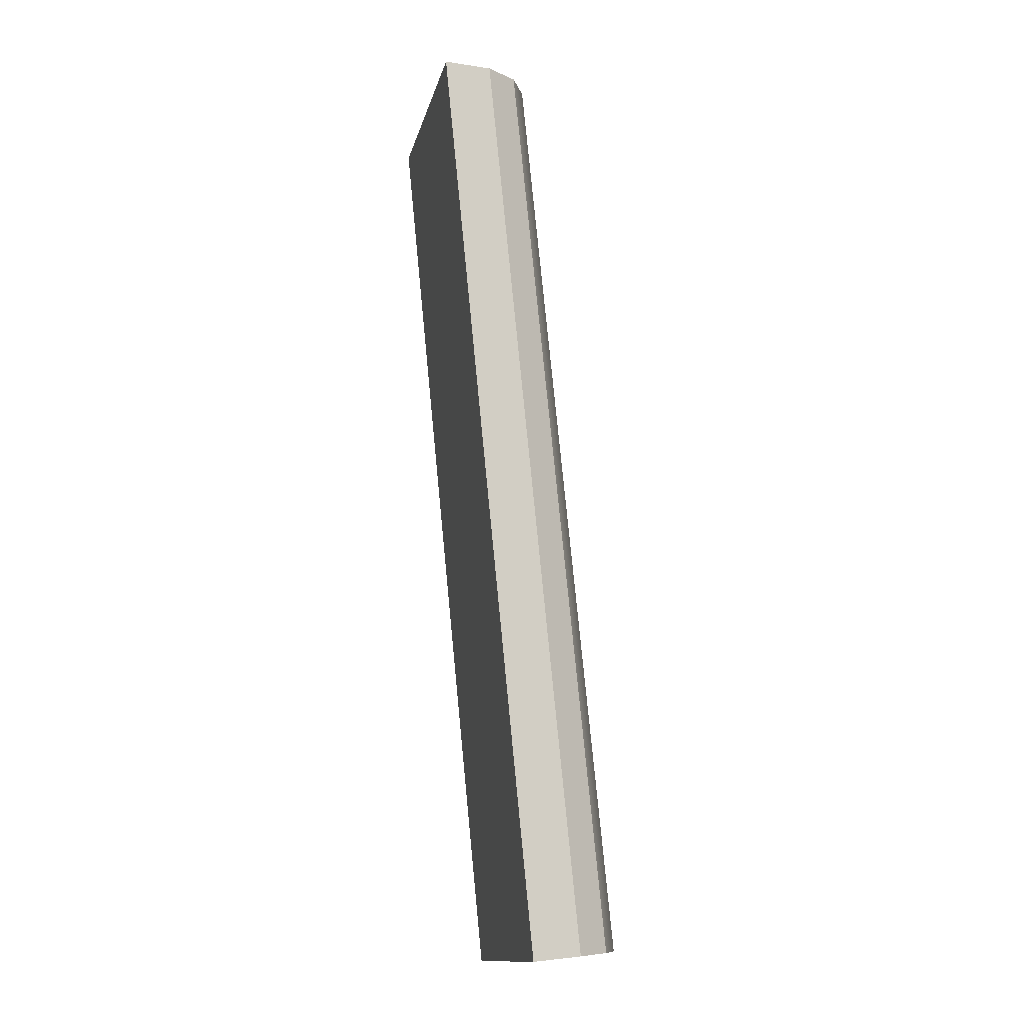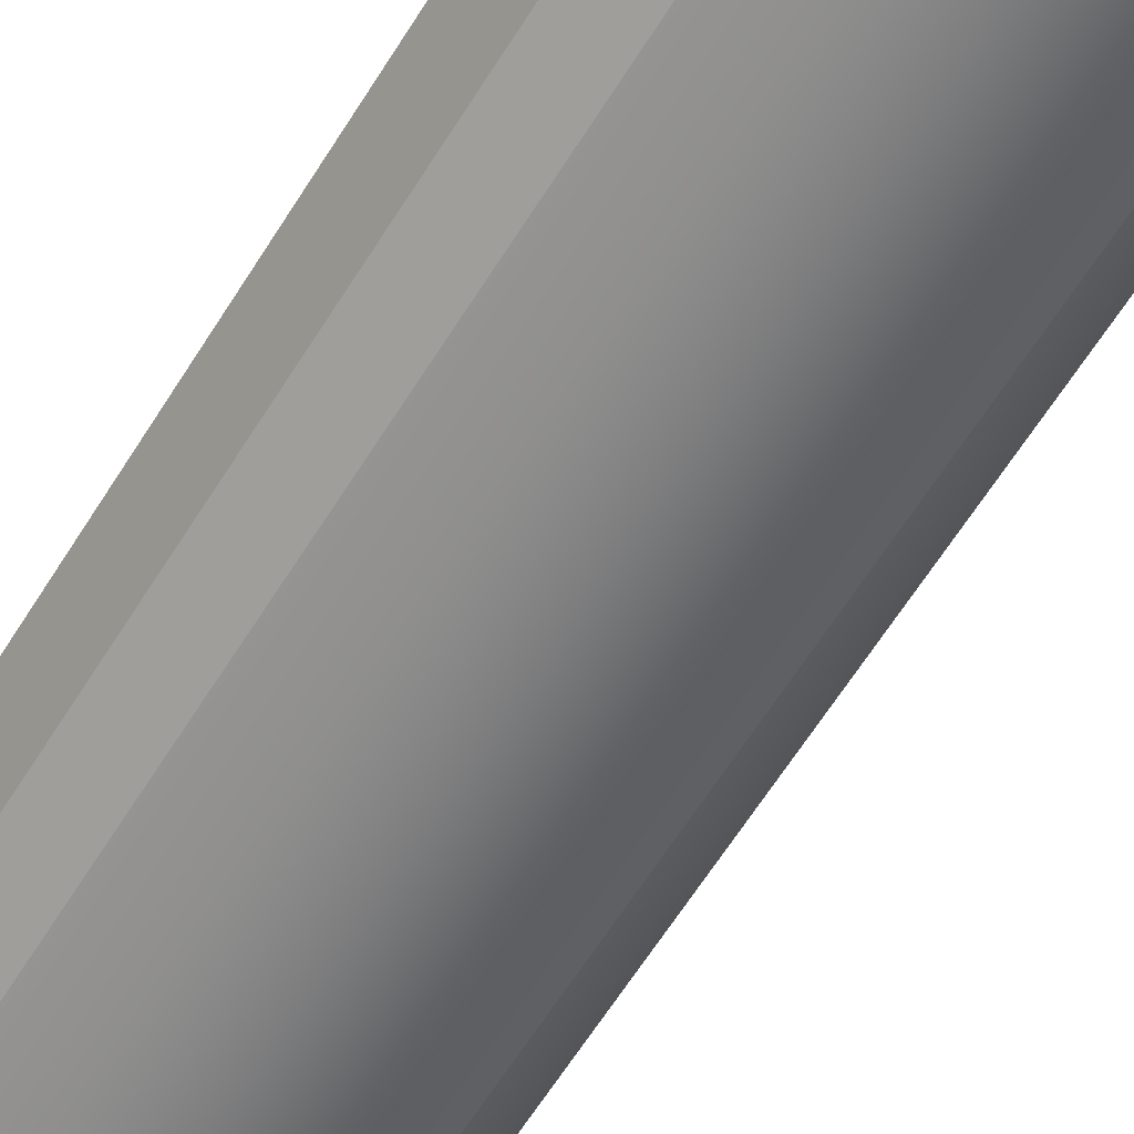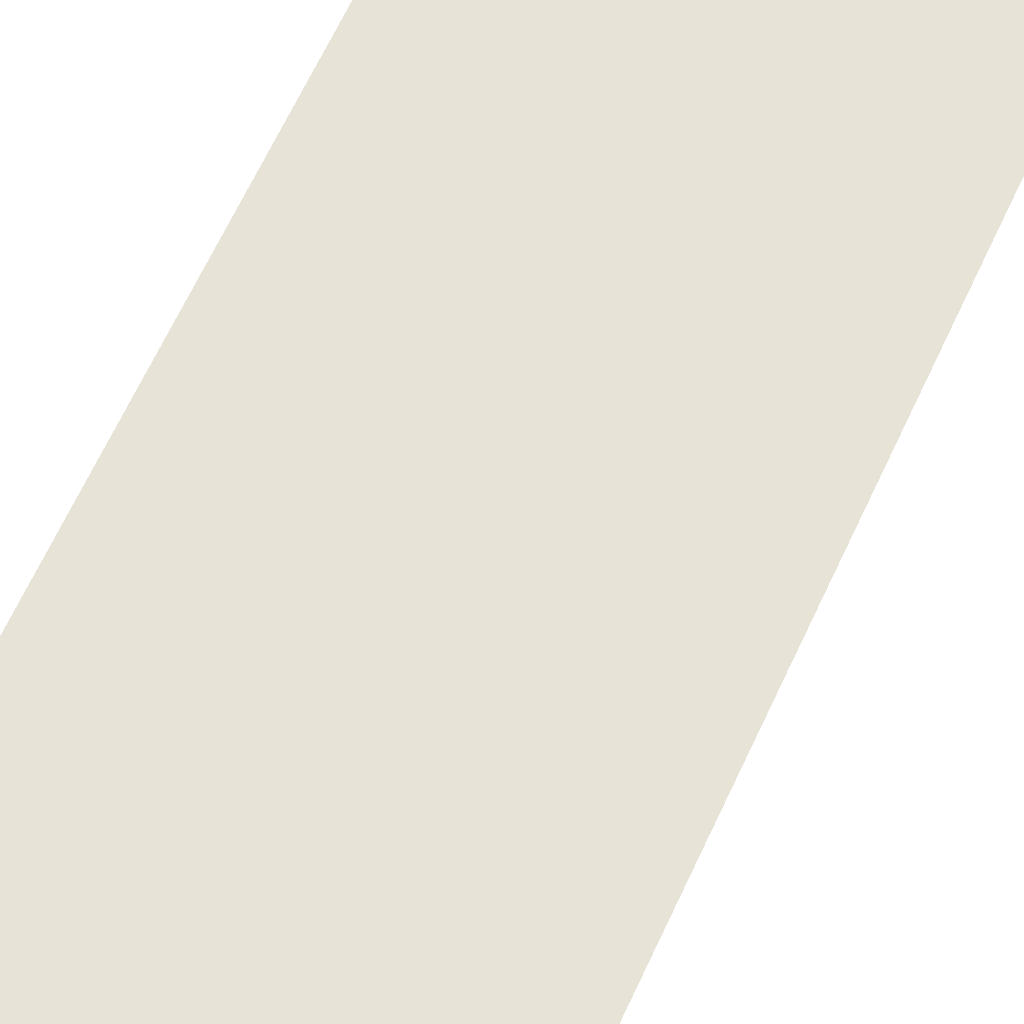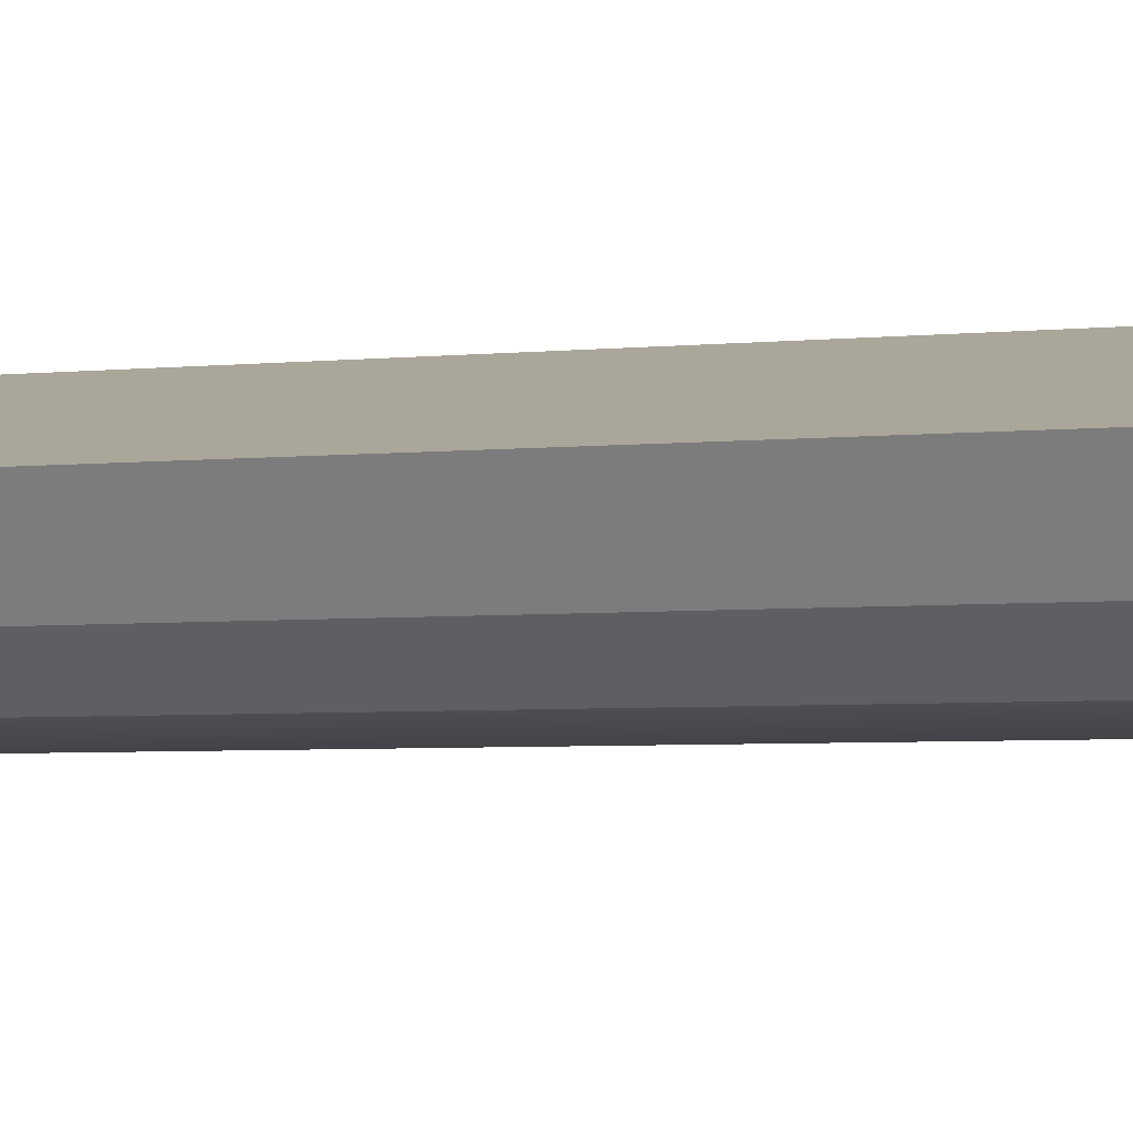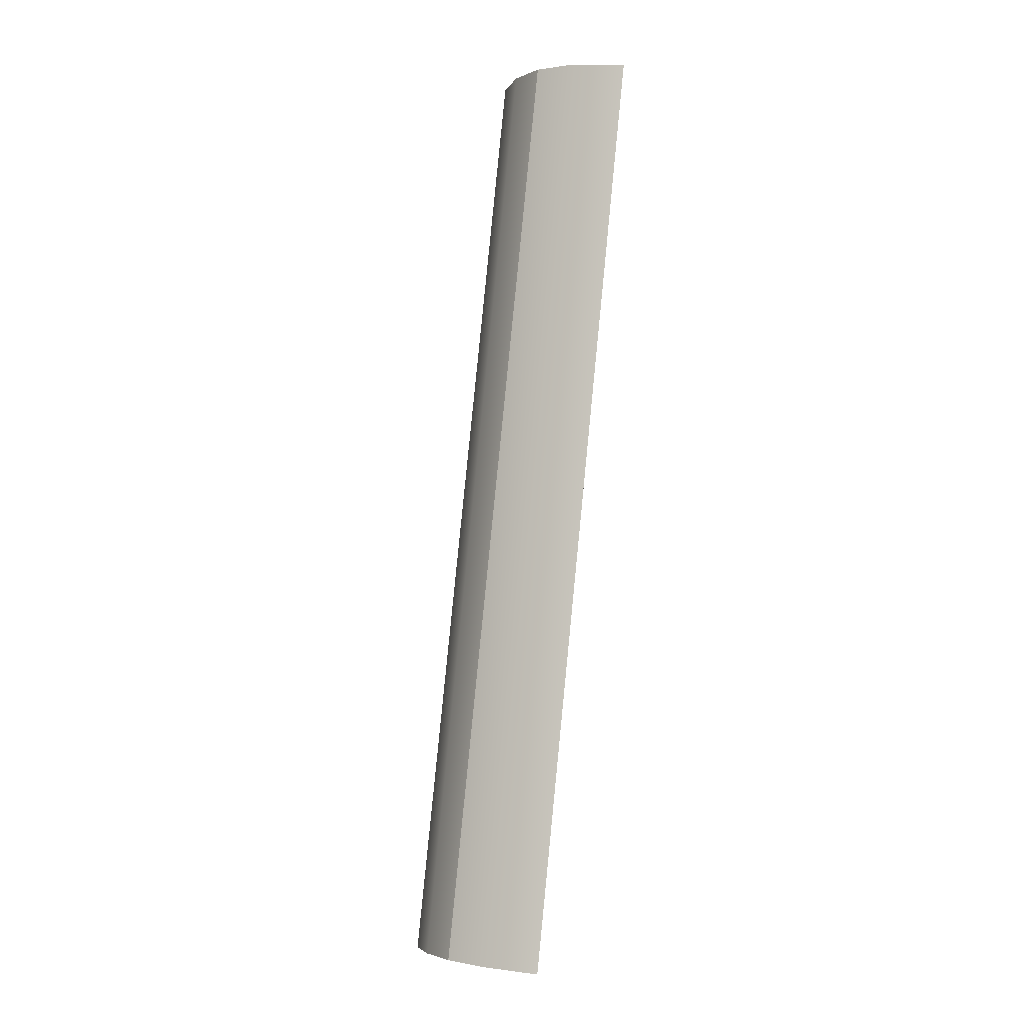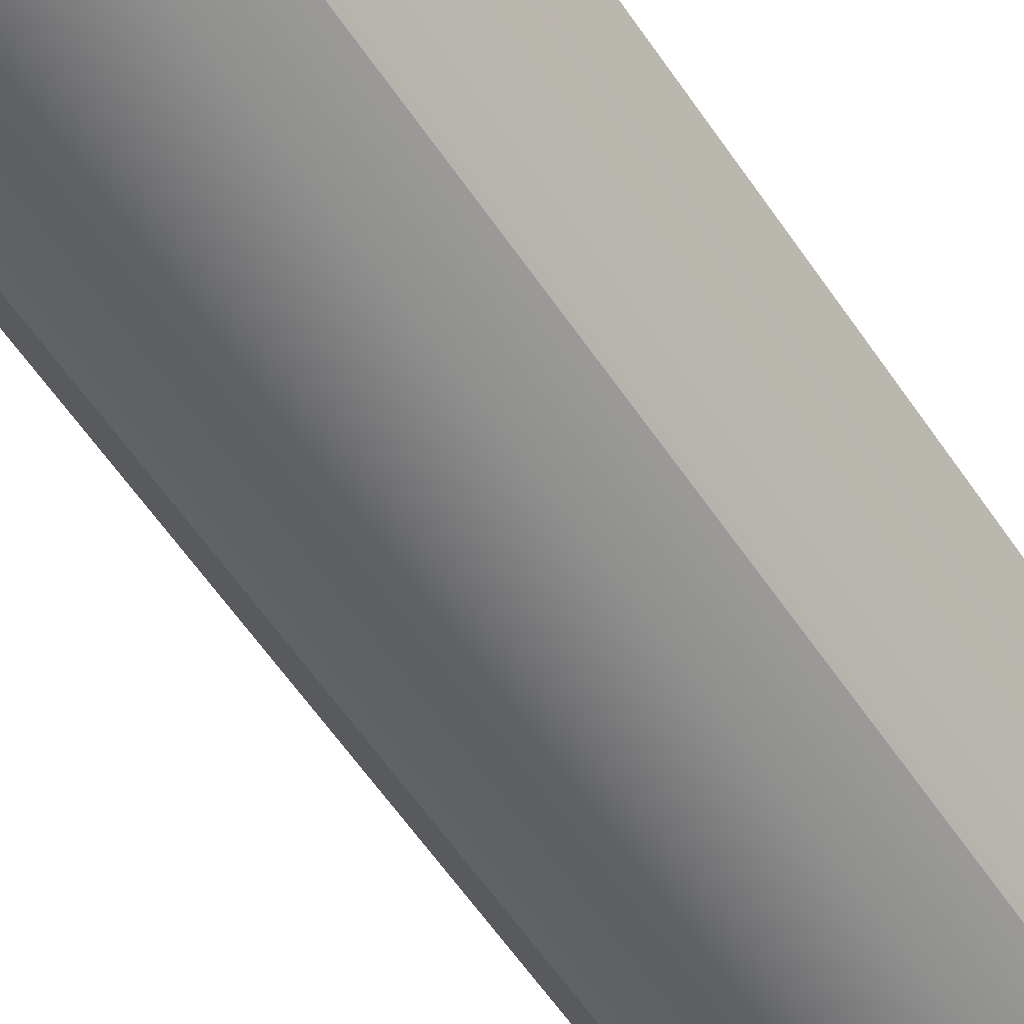
<metadata>
{"format":"obj","ext":"obj","renderer":"f3d","projection":"perspective","resolution":1024,"background":"white","views":[{"elev":-14.0,"azim":77.3,"up":"+Y"},{"elev":-53.5,"azim":148.6,"up":"+Z"},{"elev":55.2,"azim":24.3,"up":"+Z"},{"elev":10.3,"azim":114.6,"up":"+Z"},{"elev":-5.5,"azim":-98.9,"up":"+Y"},{"elev":-50.6,"azim":-146.5,"up":"+Z"}]}
</metadata>
<code>
o #ID2048
v 0.5451 0.05962 -0.09981
v 0.5452 0.04692 -0.1004
v 0.5452 0.05955 -0.09913
v 0.5451 0.04698 -0.1011
v 0.5419 0.05955 -0.09913
v 0.5452 0.04692 -0.1004
v 0.5419 0.04692 -0.1004
v 0.5452 0.05955 -0.09913
v 0.5447 0.05967 -0.1002
v 0.5451 0.04698 -0.1011
v 0.5451 0.05962 -0.09981
v 0.5447 0.04703 -0.1015
v 0.5422 0.04698 -0.1011
v 0.5419 0.05955 -0.09913
v 0.5419 0.04692 -0.1004
v 0.5422 0.05962 -0.09981
v 0.5447 0.04703 -0.1015
v 0.5443 0.05969 -0.1005
v 0.5443 0.04705 -0.1017
v 0.5447 0.05967 -0.1002
v 0.5426 0.04703 -0.1015
v 0.5426 0.05967 -0.1002
v 0.5437 0.04706 -0.1018
v 0.5437 0.0597 -0.1006
v 0.5431 0.05969 -0.1005
v 0.5426 0.04703 -0.1015
v 0.5431 0.04705 -0.1017
v 0.5426 0.05967 -0.1002
f 1 2 3
f 3 2 1
f 2 1 4
f 4 1 2
f 5 6 7
f 7 6 5
f 6 5 8
f 8 5 6
f 9 10 11
f 11 10 9
f 10 9 12
f 12 9 10
f 13 14 15
f 15 14 13
f 14 13 16
f 16 13 14
f 17 18 19
f 19 18 17
f 18 17 20
f 20 17 18
f 21 16 13
f 13 16 21
f 16 21 22
f 22 21 16
f 18 23 19
f 19 23 18
f 23 18 24
f 24 18 23
f 25 26 27
f 27 26 25
f 26 25 28
f 28 25 26
f 23 25 27
f 27 25 23
f 25 23 24
f 24 23 25

</code>
